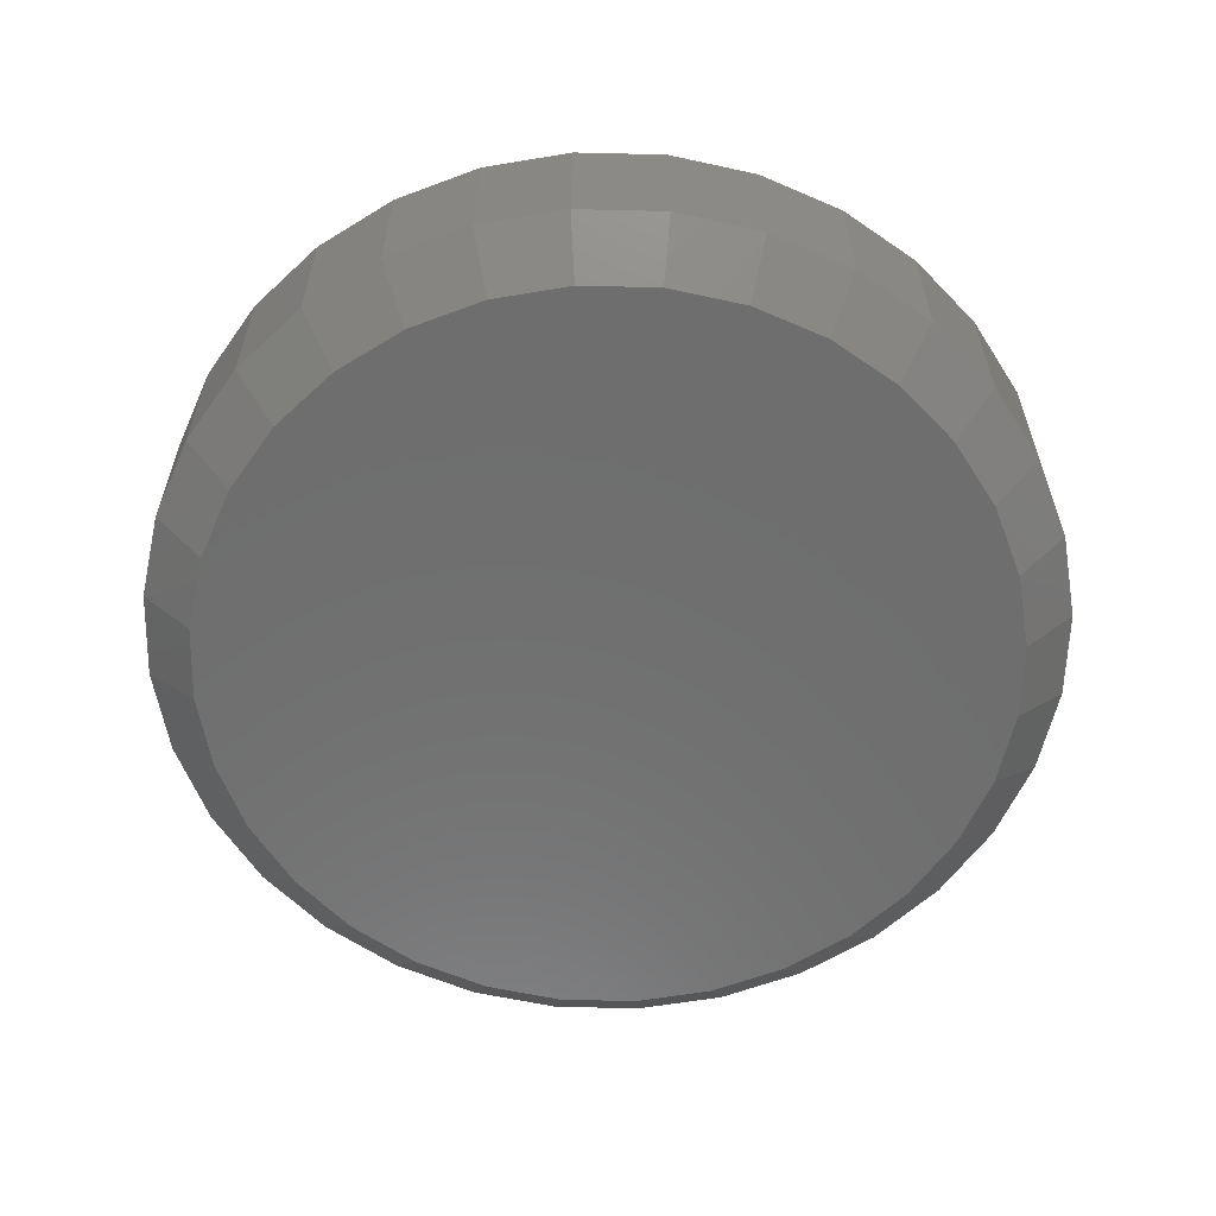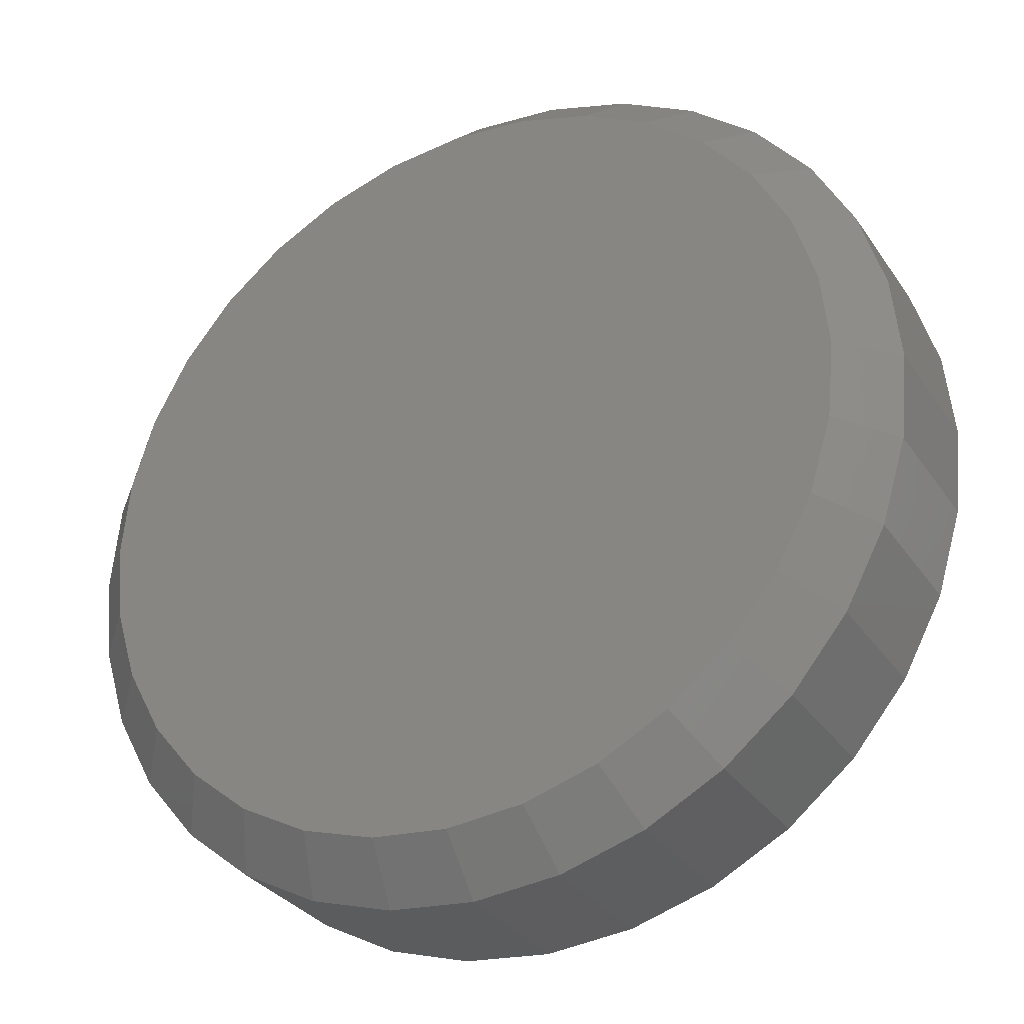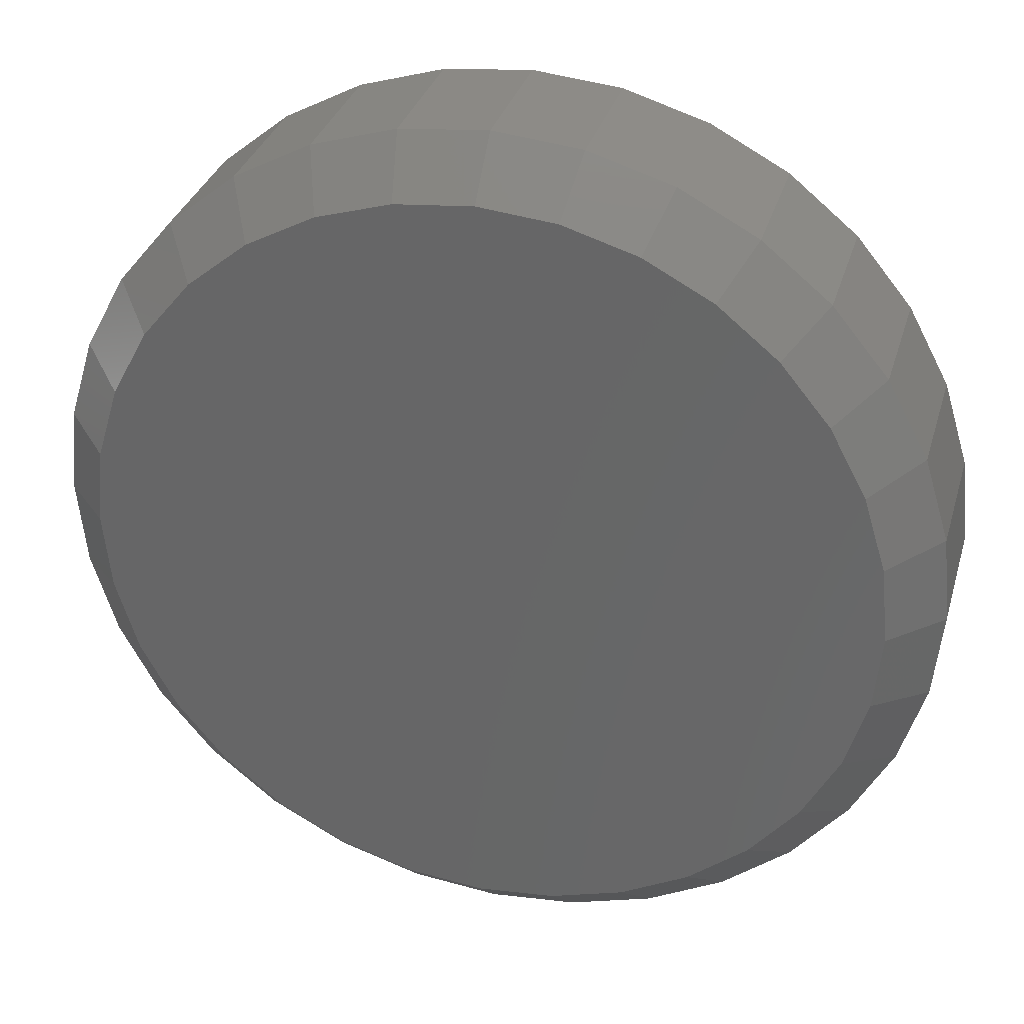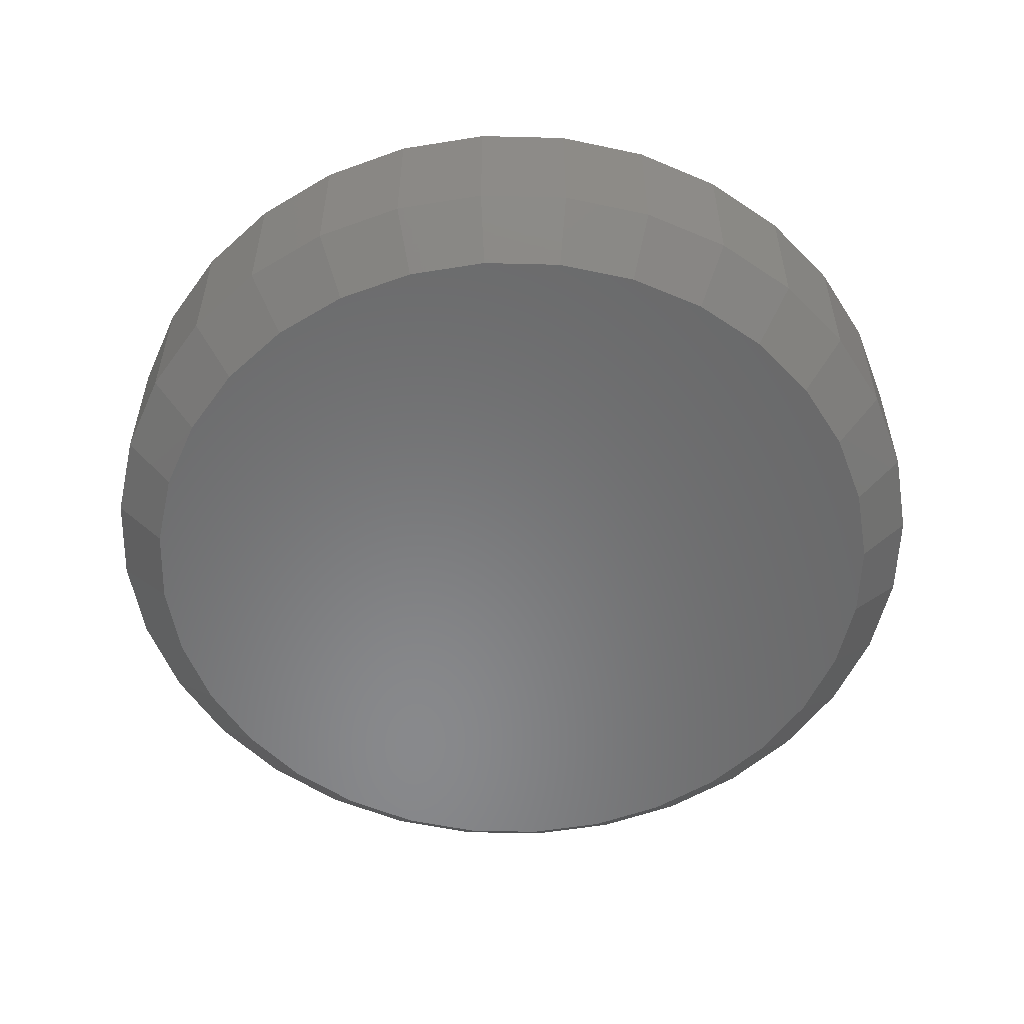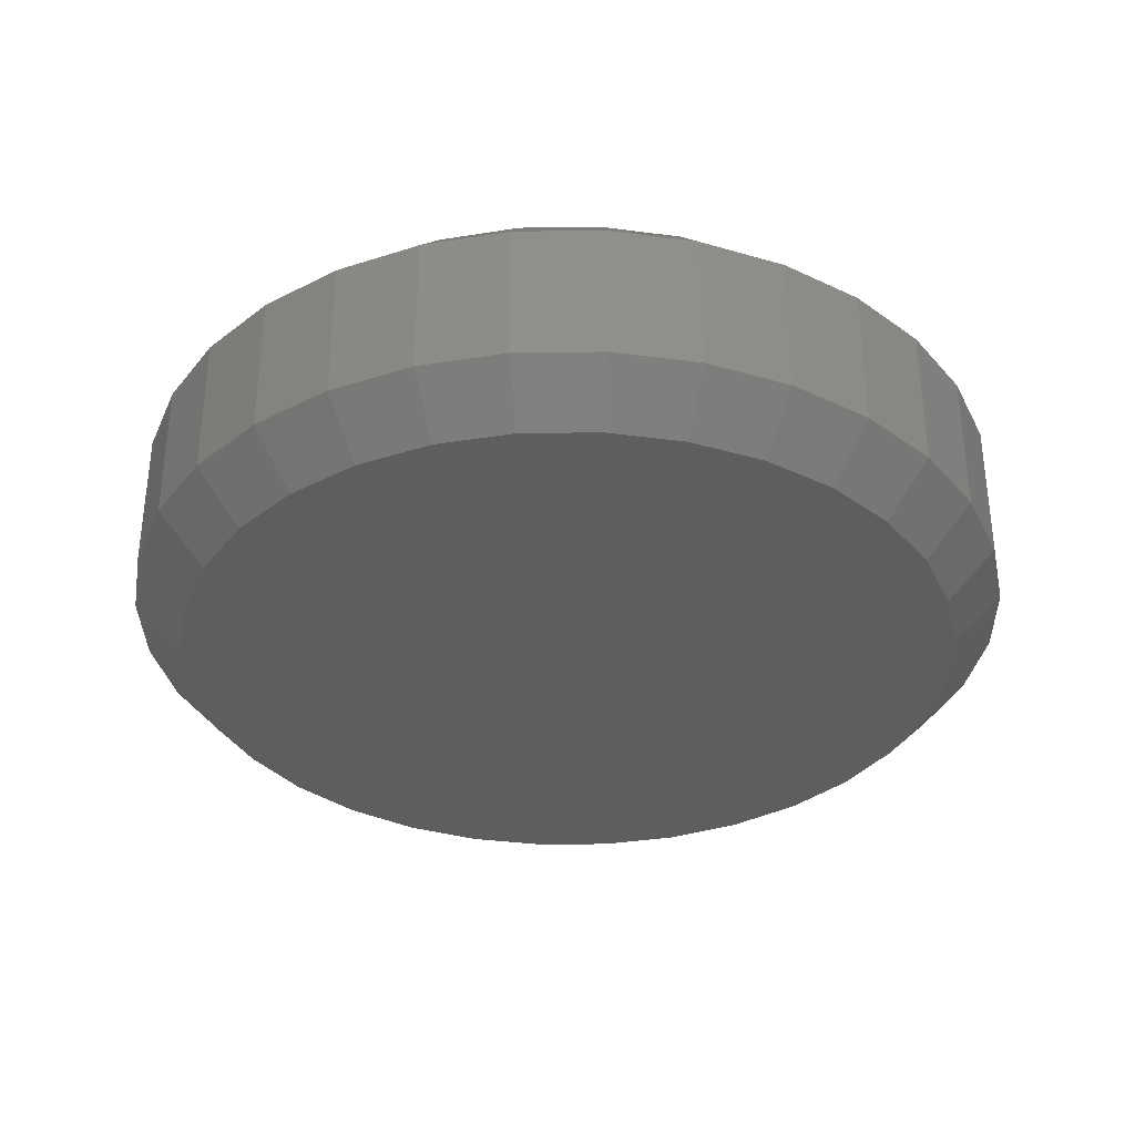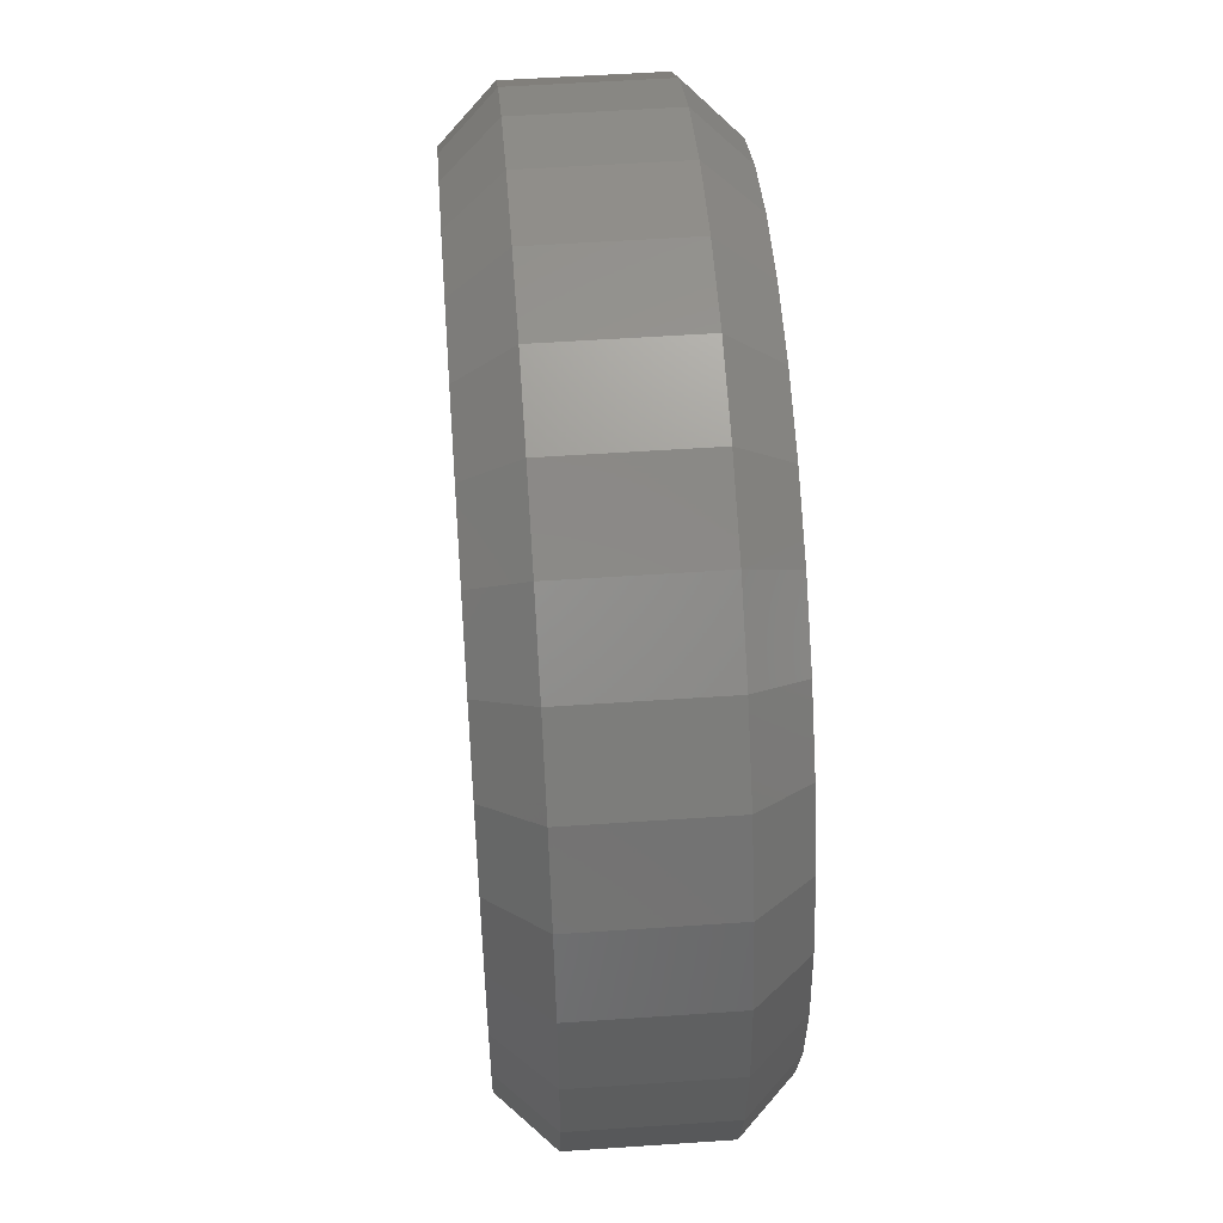
<metadata>
{"format":"stl","ext":"stl","renderer":"f3d","projection":"perspective","resolution":1024,"background":"white","views":[{"elev":-60.0,"azim":-175.8,"up":"+Z"},{"elev":-31.3,"azim":-151.7,"up":"+Y"},{"elev":32.5,"azim":-164.5,"up":"+Y"},{"elev":-55.3,"azim":-85.9,"up":"+Z"},{"elev":-34.3,"azim":-72.1,"up":"+Z"},{"elev":53.1,"azim":85.8,"up":"+Y"}]}
</metadata>
<code>
# stl→obj: 128 verts, 252 faces
v 0.4184 2.641e-16 0.04688
v 0.4184 2.641e-16 0.1797
v 0.4105 -0.08009 0.04688
v 0.4105 -0.08009 0.1797
v 0.3872 -0.1571 0.04688
v 0.3872 -0.1571 0.1797
v 0.3492 -0.2281 0.04688
v 0.3492 -0.2281 0.1797
v 0.2982 -0.2903 0.04688
v 0.2982 -0.2903 0.1797
v 0.236 -0.3413 0.04688
v 0.236 -0.3413 0.1797
v 0.165 -0.3793 0.04688
v 0.165 -0.3793 0.1797
v 0.08798 -0.4026 0.04688
v 0.08798 -0.4026 0.1797
v 0.007895 -0.4105 0.04688
v 0.007895 -0.4105 0.1797
v -0.07219 -0.4026 0.04688
v -0.07219 -0.4026 0.1797
v -0.1492 -0.3793 0.04688
v -0.1492 -0.3793 0.1797
v -0.2202 -0.3413 0.04688
v -0.2202 -0.3413 0.1797
v -0.2824 -0.2903 0.04688
v -0.2824 -0.2903 0.1797
v -0.3334 -0.2281 0.04688
v -0.3334 -0.2281 0.1797
v -0.3714 -0.1571 0.04688
v -0.3714 -0.1571 0.1797
v -0.3947 -0.08009 0.04688
v -0.3947 -0.08009 0.1797
v -0.4026 -1.32e-16 0.04688
v -0.4026 -1.32e-16 0.1797
v -0.3947 0.08009 0.04688
v -0.3947 0.08009 0.1797
v -0.3714 0.1571 0.04688
v -0.3714 0.1571 0.1797
v -0.3334 0.2281 0.04688
v -0.3334 0.2281 0.1797
v -0.2824 0.2903 0.04688
v -0.2824 0.2903 0.1797
v -0.2202 0.3413 0.04688
v -0.2202 0.3413 0.1797
v -0.1492 0.3793 0.04688
v -0.1492 0.3793 0.1797
v -0.07219 0.4026 0.04688
v -0.07219 0.4026 0.1797
v 0.007895 0.4105 0.04688
v 0.007895 0.4105 0.1797
v 0.08798 0.4026 0.04688
v 0.08798 0.4026 0.1797
v 0.165 0.3793 0.04688
v 0.165 0.3793 0.1797
v 0.236 0.3413 0.04688
v 0.236 0.3413 0.1797
v 0.2982 0.2903 0.04688
v 0.2982 0.2903 0.1797
v 0.3492 0.2281 0.04688
v 0.3492 0.2281 0.1797
v 0.3872 0.1571 0.04688
v 0.3872 0.1571 0.1797
v 0.4105 0.08009 0.04688
v 0.4105 0.08009 0.1797
v -0.06305 0.3567 0.2266
v 0.07884 0.3567 0.2266
v 0.007895 0.3637 0.2266
v 0.1471 0.336 0.2266
v -0.1313 0.336 0.2266
v 0.2099 0.3024 0.2266
v -0.1941 0.3024 0.2266
v 0.265 0.2571 0.2266
v -0.2492 0.2571 0.2266
v 0.3103 0.202 0.2266
v -0.2945 0.202 0.2266
v 0.3439 0.1392 0.2266
v -0.3281 0.1392 0.2266
v 0.3646 0.07094 0.2266
v -0.3488 0.07094 0.2266
v 0.3715 -9.192e-17 0.2266
v -0.3558 4.168e-17 0.2266
v 0.3646 -0.07094 0.2266
v -0.3488 -0.07094 0.2266
v 0.3439 -0.1392 0.2266
v -0.3281 -0.1392 0.2266
v 0.3103 -0.202 0.2266
v -0.2945 -0.202 0.2266
v 0.265 -0.2571 0.2266
v -0.2492 -0.2571 0.2266
v 0.2099 -0.3024 0.2266
v -0.1941 -0.3024 0.2266
v 0.1471 -0.336 0.2266
v -0.1313 -0.336 0.2266
v 0.07884 -0.3567 0.2266
v -0.06305 -0.3567 0.2266
v 0.007895 -0.3637 0.2266
v 0.007895 0.3637 0
v 0.07884 0.3567 0
v -0.06305 0.3567 0
v 0.007895 -0.3637 0
v -0.06305 -0.3567 0
v 0.07884 -0.3567 0
v -0.1313 -0.336 0
v 0.1471 -0.336 0
v -0.1941 -0.3024 0
v 0.2099 -0.3024 0
v -0.2492 -0.2571 0
v 0.265 -0.2571 0
v -0.2945 -0.202 0
v 0.3103 -0.202 0
v -0.3281 -0.1392 0
v 0.3439 -0.1392 0
v -0.3488 -0.07094 0
v 0.3646 -0.07094 0
v -0.3558 4.168e-17 0
v 0.3715 -9.192e-17 0
v -0.3488 0.07094 0
v 0.3646 0.07094 0
v -0.3281 0.1392 0
v 0.3439 0.1392 0
v -0.2945 0.202 0
v 0.3103 0.202 0
v -0.2492 0.2571 0
v 0.265 0.2571 0
v -0.1941 0.3024 0
v 0.2099 0.3024 0
v -0.1313 0.336 0
v 0.1471 0.336 0
f 1 2 3
f 3 2 4
f 3 4 5
f 5 4 6
f 5 6 7
f 7 6 8
f 7 8 9
f 9 8 10
f 9 10 11
f 11 10 12
f 11 12 13
f 13 12 14
f 13 14 15
f 15 14 16
f 15 16 17
f 17 16 18
f 17 18 19
f 19 18 20
f 19 20 21
f 21 20 22
f 21 22 23
f 23 22 24
f 23 24 25
f 25 24 26
f 25 26 27
f 27 26 28
f 27 28 29
f 29 28 30
f 29 30 31
f 31 30 32
f 31 32 33
f 33 32 34
f 33 34 35
f 35 34 36
f 35 36 37
f 37 36 38
f 37 38 39
f 39 38 40
f 39 40 41
f 41 40 42
f 41 42 43
f 43 42 44
f 43 44 45
f 45 44 46
f 45 46 47
f 47 46 48
f 47 48 49
f 49 48 50
f 49 50 51
f 51 50 52
f 51 52 53
f 53 52 54
f 53 54 55
f 55 54 56
f 55 56 57
f 57 56 58
f 57 58 59
f 59 58 60
f 59 60 61
f 61 60 62
f 61 62 63
f 63 62 64
f 63 64 1
f 1 64 2
f 65 66 67
f 66 65 68
f 68 65 69
f 68 69 70
f 70 69 71
f 70 71 72
f 72 71 73
f 72 73 74
f 74 73 75
f 74 75 76
f 76 75 77
f 76 77 78
f 78 77 79
f 78 79 80
f 80 79 81
f 80 81 82
f 82 81 83
f 82 83 84
f 84 83 85
f 84 85 86
f 86 85 87
f 86 87 88
f 88 87 89
f 88 89 90
f 90 89 91
f 90 91 92
f 92 91 93
f 92 93 94
f 94 93 95
f 94 95 96
f 96 95 18
f 18 16 96
f 8 88 10
f 10 88 90
f 10 90 12
f 88 8 86
f 86 8 6
f 86 6 84
f 84 6 4
f 84 4 82
f 82 4 2
f 82 2 80
f 87 26 89
f 89 26 24
f 89 24 91
f 26 87 28
f 28 87 85
f 28 85 30
f 30 85 83
f 30 83 32
f 32 83 81
f 32 81 34
f 18 95 20
f 20 95 93
f 20 93 22
f 22 93 91
f 22 91 24
f 96 16 94
f 94 16 14
f 94 14 92
f 92 14 12
f 92 12 90
f 67 66 50
f 50 48 67
f 40 73 42
f 42 73 71
f 42 71 44
f 73 40 75
f 75 40 38
f 75 38 77
f 77 38 36
f 77 36 79
f 79 36 34
f 79 34 81
f 74 58 72
f 72 58 56
f 72 56 70
f 58 74 60
f 60 74 76
f 60 76 62
f 62 76 78
f 62 78 64
f 64 78 80
f 64 80 2
f 50 66 52
f 52 66 68
f 52 68 54
f 54 68 70
f 54 70 56
f 67 48 65
f 65 48 46
f 65 46 69
f 69 46 44
f 69 44 71
f 97 98 99
f 100 101 102
f 102 101 103
f 102 103 104
f 104 103 105
f 104 105 106
f 106 105 107
f 106 107 108
f 108 107 109
f 108 109 110
f 110 109 111
f 110 111 112
f 112 111 113
f 112 113 114
f 114 113 115
f 114 115 116
f 116 115 117
f 116 117 118
f 118 117 119
f 118 119 120
f 120 119 121
f 120 121 122
f 122 121 123
f 122 123 124
f 124 123 125
f 124 125 126
f 126 125 127
f 126 127 128
f 128 127 99
f 128 99 98
f 17 101 100
f 100 15 17
f 105 23 107
f 107 23 25
f 107 25 109
f 109 25 27
f 109 27 111
f 111 27 29
f 111 29 113
f 113 29 31
f 113 31 115
f 115 31 33
f 11 106 9
f 9 106 108
f 9 108 7
f 7 108 110
f 7 110 5
f 5 110 112
f 5 112 3
f 3 112 114
f 3 114 1
f 1 114 116
f 23 105 21
f 21 105 103
f 21 103 19
f 19 103 101
f 19 101 17
f 106 11 104
f 104 11 13
f 104 13 102
f 102 13 15
f 102 15 100
f 49 98 97
f 97 47 49
f 126 55 124
f 124 55 57
f 124 57 122
f 122 57 59
f 122 59 120
f 120 59 61
f 120 61 118
f 118 61 63
f 118 63 116
f 116 63 1
f 43 125 41
f 41 125 123
f 41 123 39
f 39 123 121
f 39 121 37
f 37 121 119
f 37 119 35
f 35 119 117
f 35 117 33
f 33 117 115
f 55 126 53
f 53 126 128
f 53 128 51
f 51 128 98
f 51 98 49
f 125 43 127
f 127 43 45
f 127 45 99
f 99 45 47
f 99 47 97

</code>
